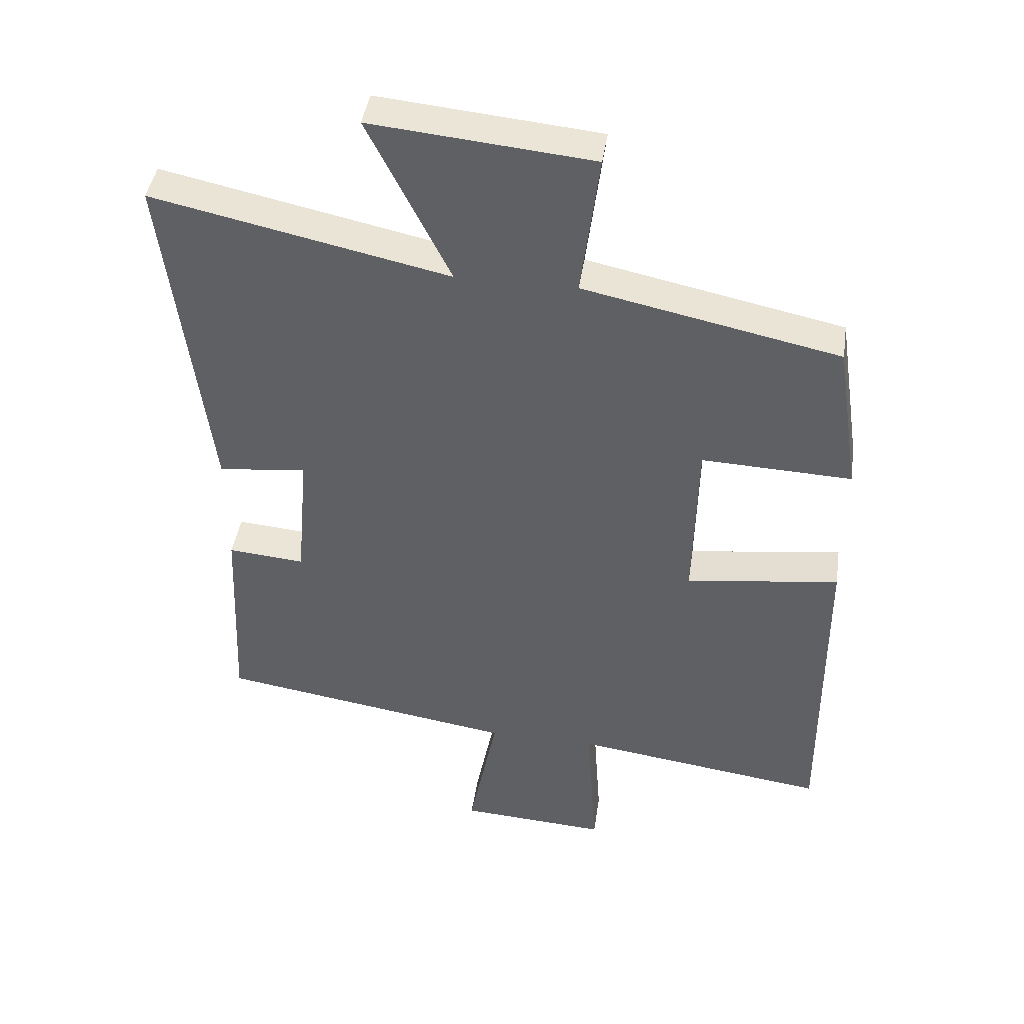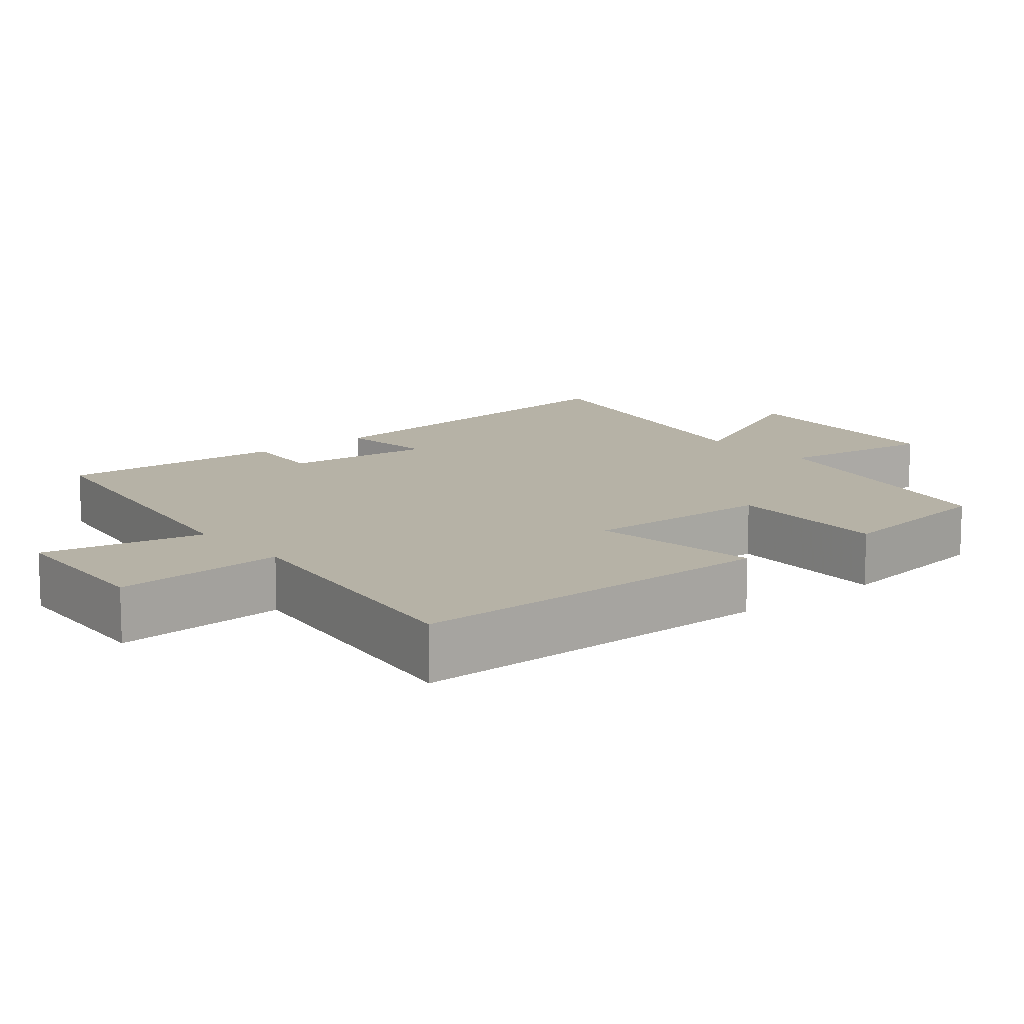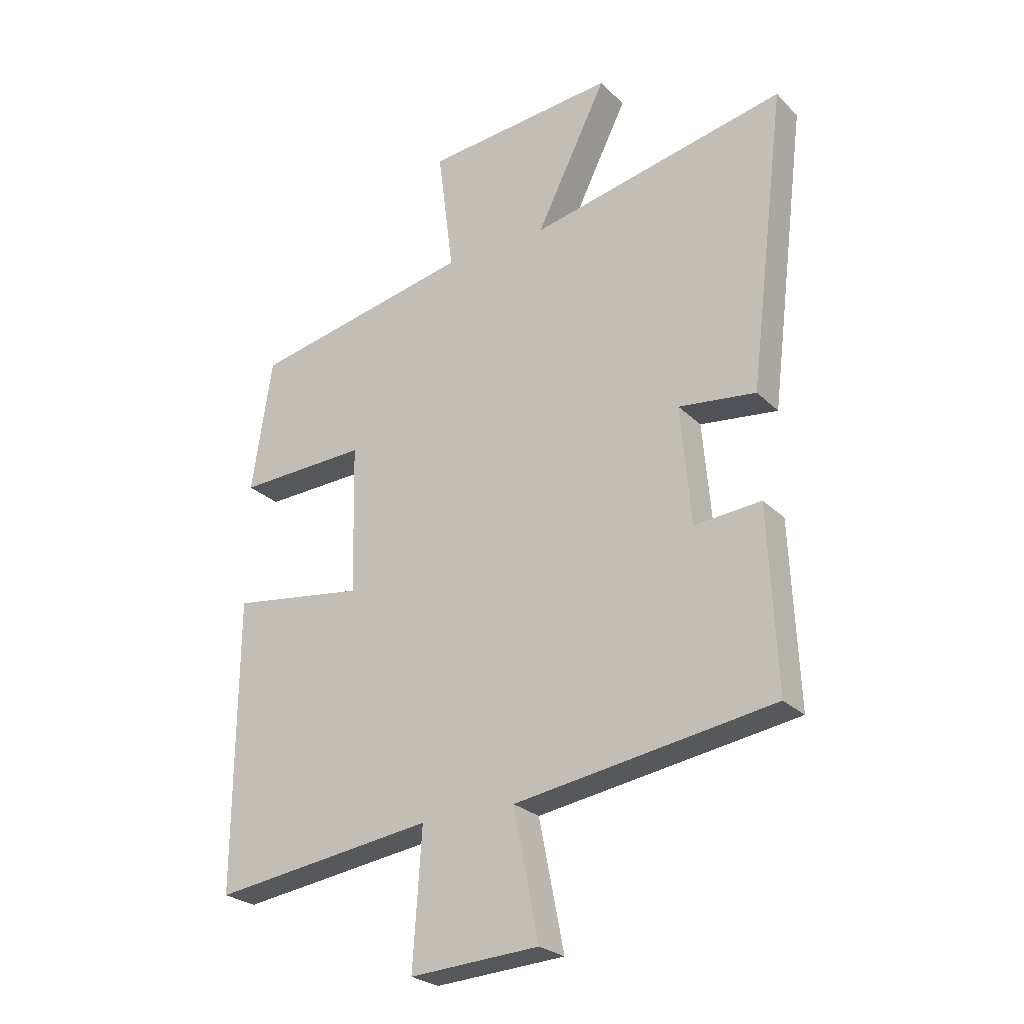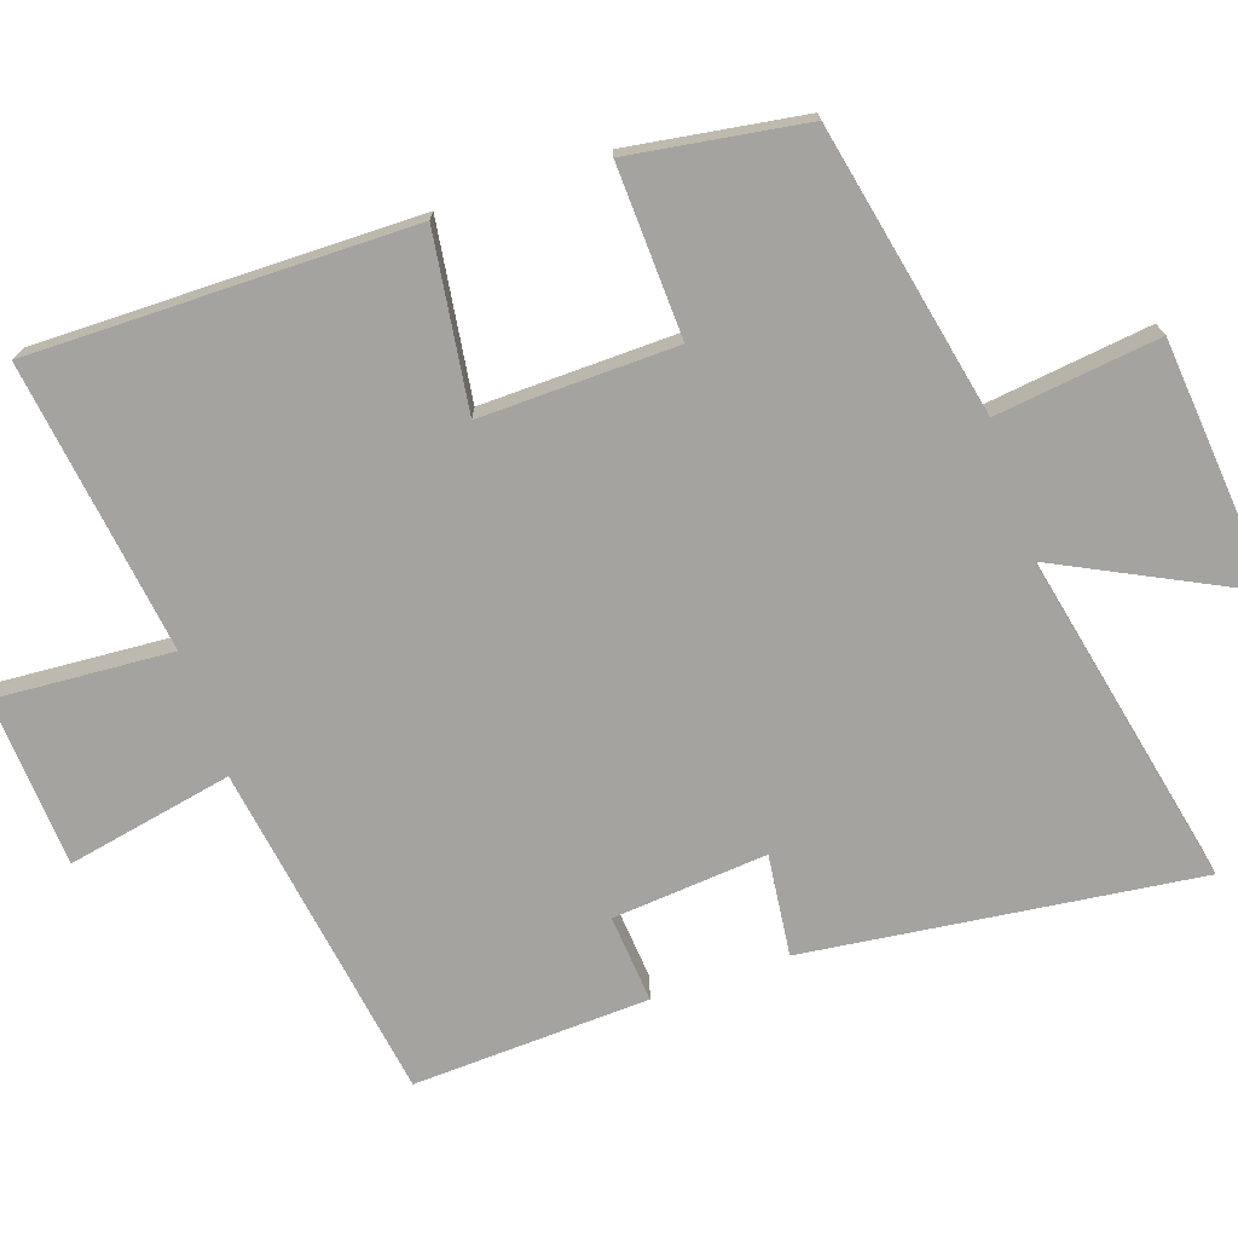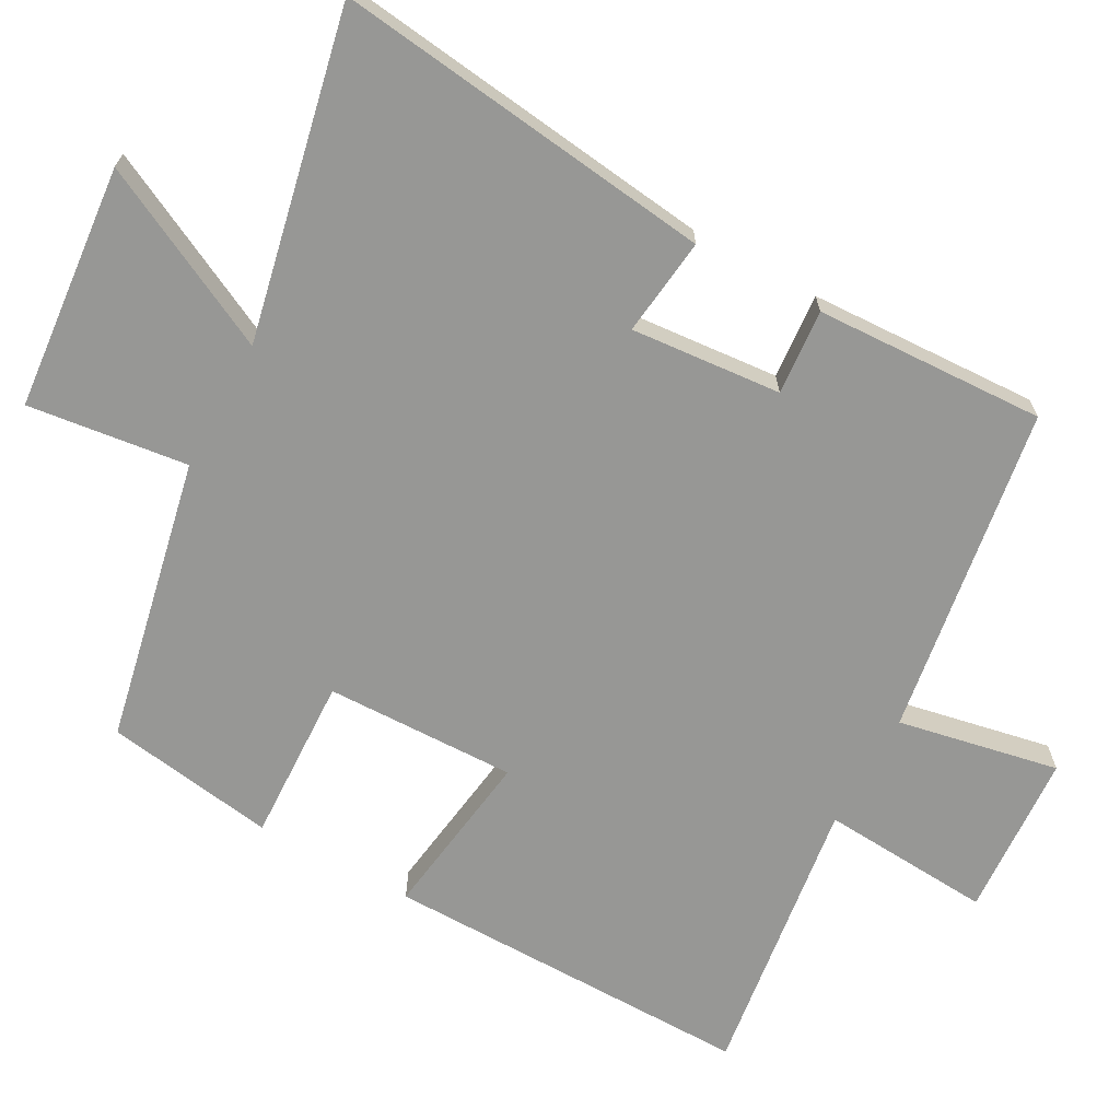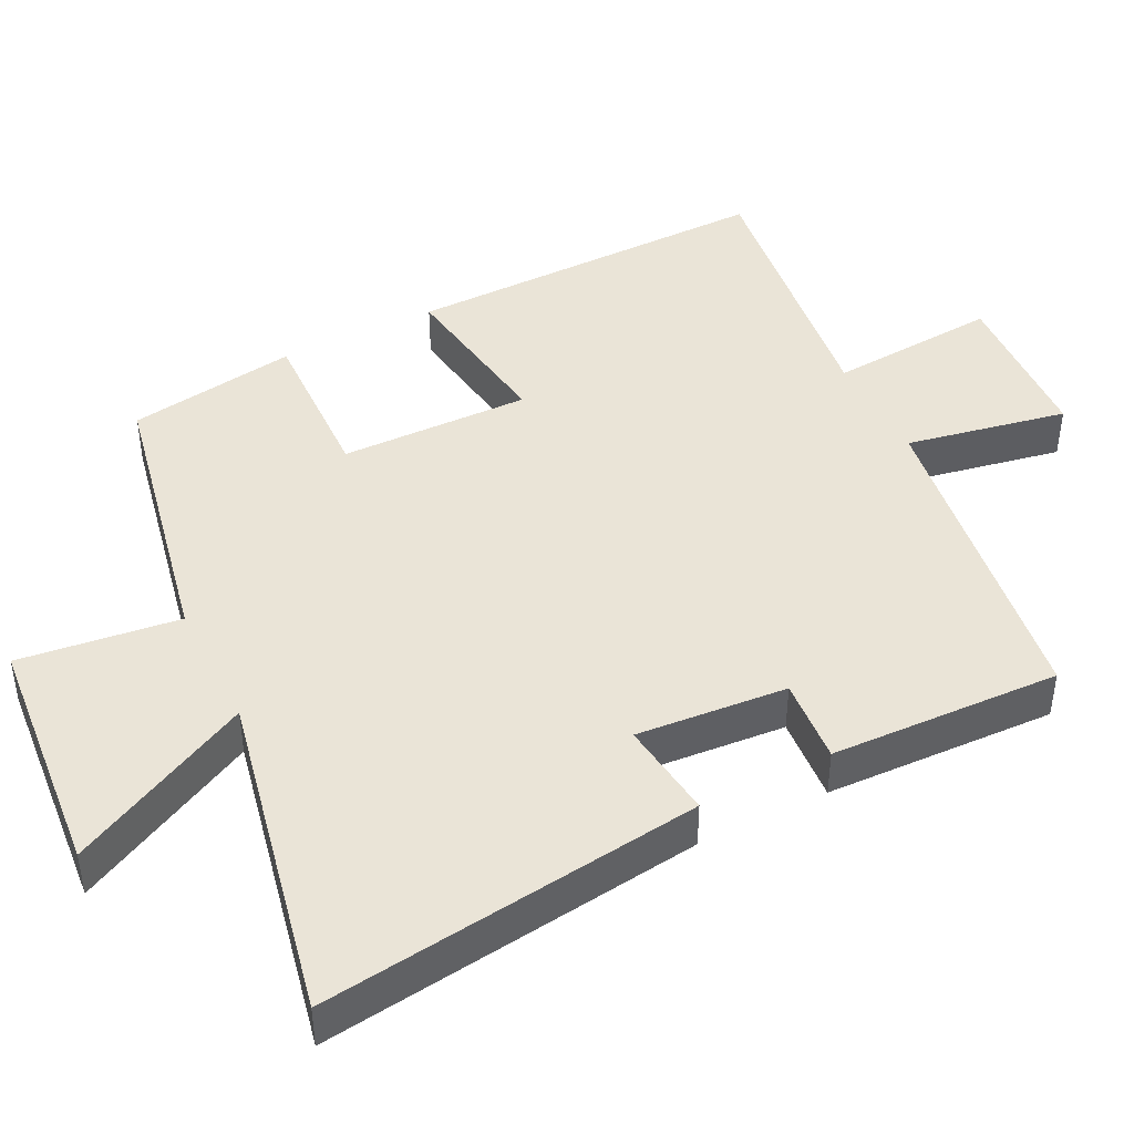
<metadata>
{"format":"obj","ext":"obj","renderer":"f3d","projection":"perspective","resolution":1024,"background":"white","views":[{"elev":43.1,"azim":-171.6,"up":"+Z"},{"elev":12.2,"azim":-129.4,"up":"+Y"},{"elev":-25.5,"azim":33.6,"up":"+Z"},{"elev":-73.0,"azim":-71.2,"up":"+Y"},{"elev":-68.1,"azim":61.2,"up":"+Y"},{"elev":43.6,"azim":63.0,"up":"+Y"}]}
</metadata>
<code>
v 0.565 0.07 0.597
v 0.5 0.07 0.071
v 0.364 0.07 0.087
v 0.382 0.07 -0.121
v 0.5 0.07 -0.111
v 0.514 0.07 -0.429
v 0.057 0.07 -0.5
v 0.101 0.07 -0.723
v -0.127 0.07 -0.737
v -0.111 0.07 -0.5
v -0.503 0.07 -0.554
v -0.5 0.07 -0.04
v -0.264 0.07 -0.073
v -0.27 0.07 0.191
v -0.5 0.07 0.182
v -0.464 0.07 0.418
v -0.072 0.07 0.5
v -0.1 0.07 0.721
v 0.238 0.07 0.753
v 0.112 0.07 0.5
v 0.565 0 0.597
v 0.5 0 0.071
v 0.364 0 0.087
v 0.382 0 -0.121
v 0.5 0 -0.111
v 0.514 0 -0.429
v 0.057 0 -0.5
v 0.101 0 -0.723
v -0.127 0 -0.737
v -0.111 0 -0.5
v -0.503 0 -0.554
v -0.5 0 -0.04
v -0.264 0 -0.073
v -0.27 0 0.191
v -0.5 0 0.182
v -0.464 0 0.418
v -0.072 0 0.5
v -0.1 0 0.721
v 0.238 0 0.753
v 0.112 0 0.5
f 17 18 19 20
f 16 17 20
f 15 16 20
f 14 15 20
f 13 14 20 1
f 10 11 12 13
f 10 13 1
f 7 8 9 10
f 6 7 10
f 5 6 10
f 4 5 10
f 3 4 10
f 3 10 1
f 1 2 3
f 40 39 38 37
f 40 37 36
f 40 36 35
f 40 35 34
f 21 40 34 33
f 33 32 31 30
f 21 33 30
f 30 29 28 27
f 30 27 26
f 30 26 25
f 30 25 24
f 30 24 23
f 21 30 23
f 23 22 21
f 1 21 22 2
f 2 22 23 3
f 3 23 24 4
f 4 24 25 5
f 5 25 26 6
f 6 26 27 7
f 7 27 28 8
f 8 28 29 9
f 9 29 30 10
f 10 30 31 11
f 11 31 32 12
f 12 32 33 13
f 13 33 34 14
f 14 34 35 15
f 15 35 36 16
f 16 36 37 17
f 17 37 38 18
f 18 38 39 19
f 19 39 40 20
f 20 40 21 1

</code>
